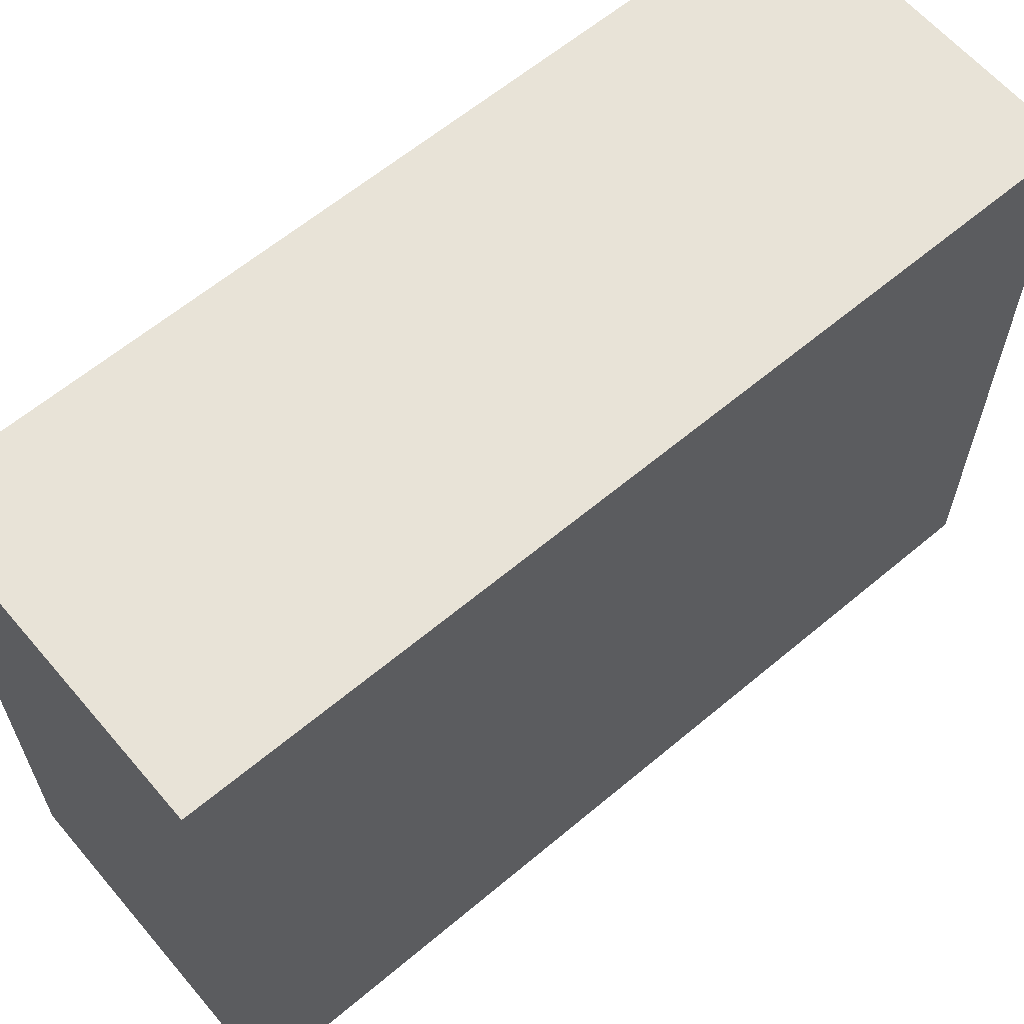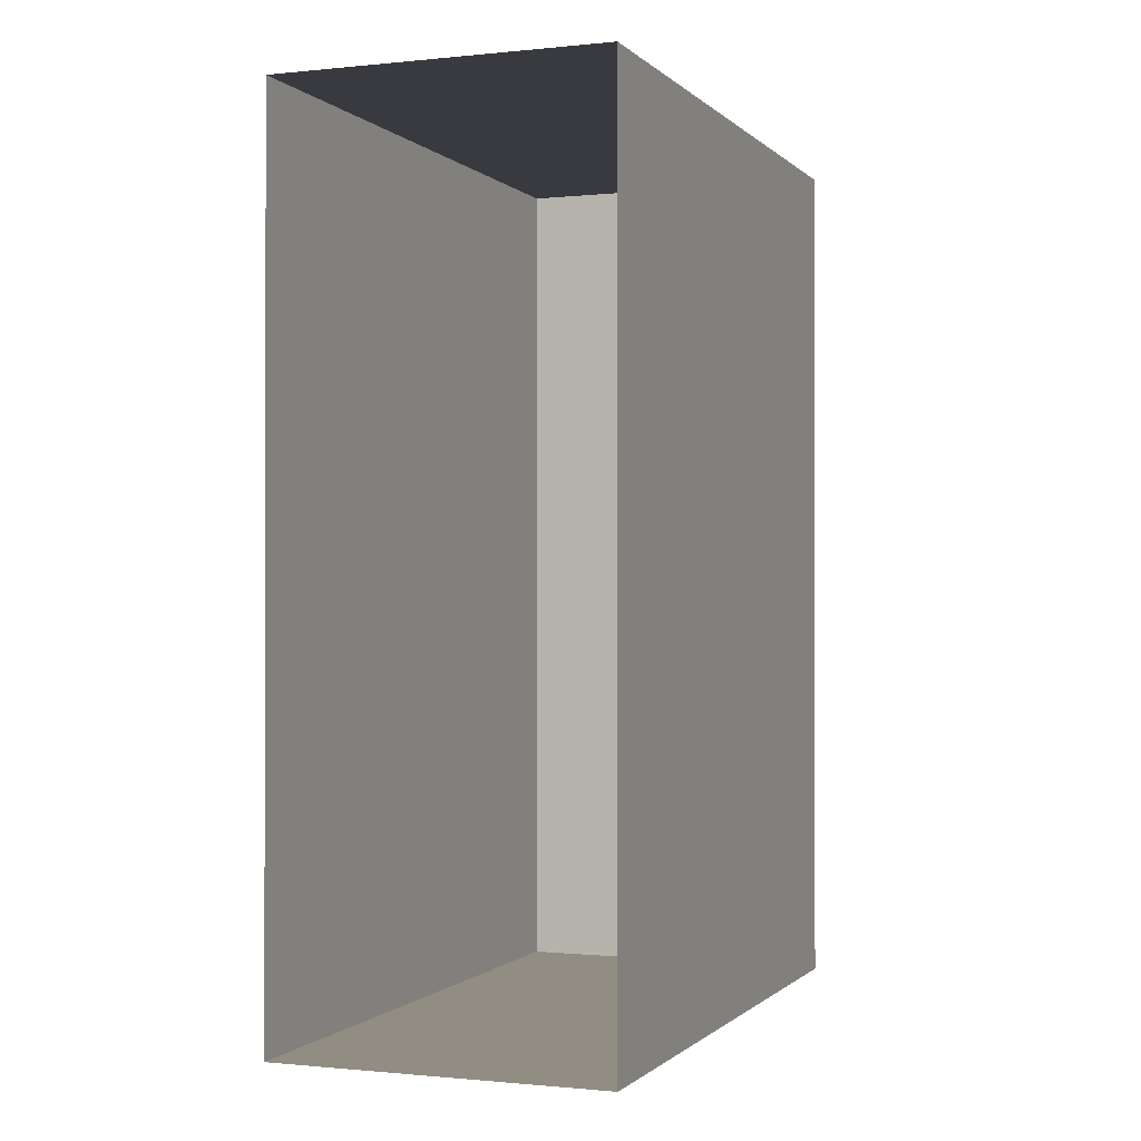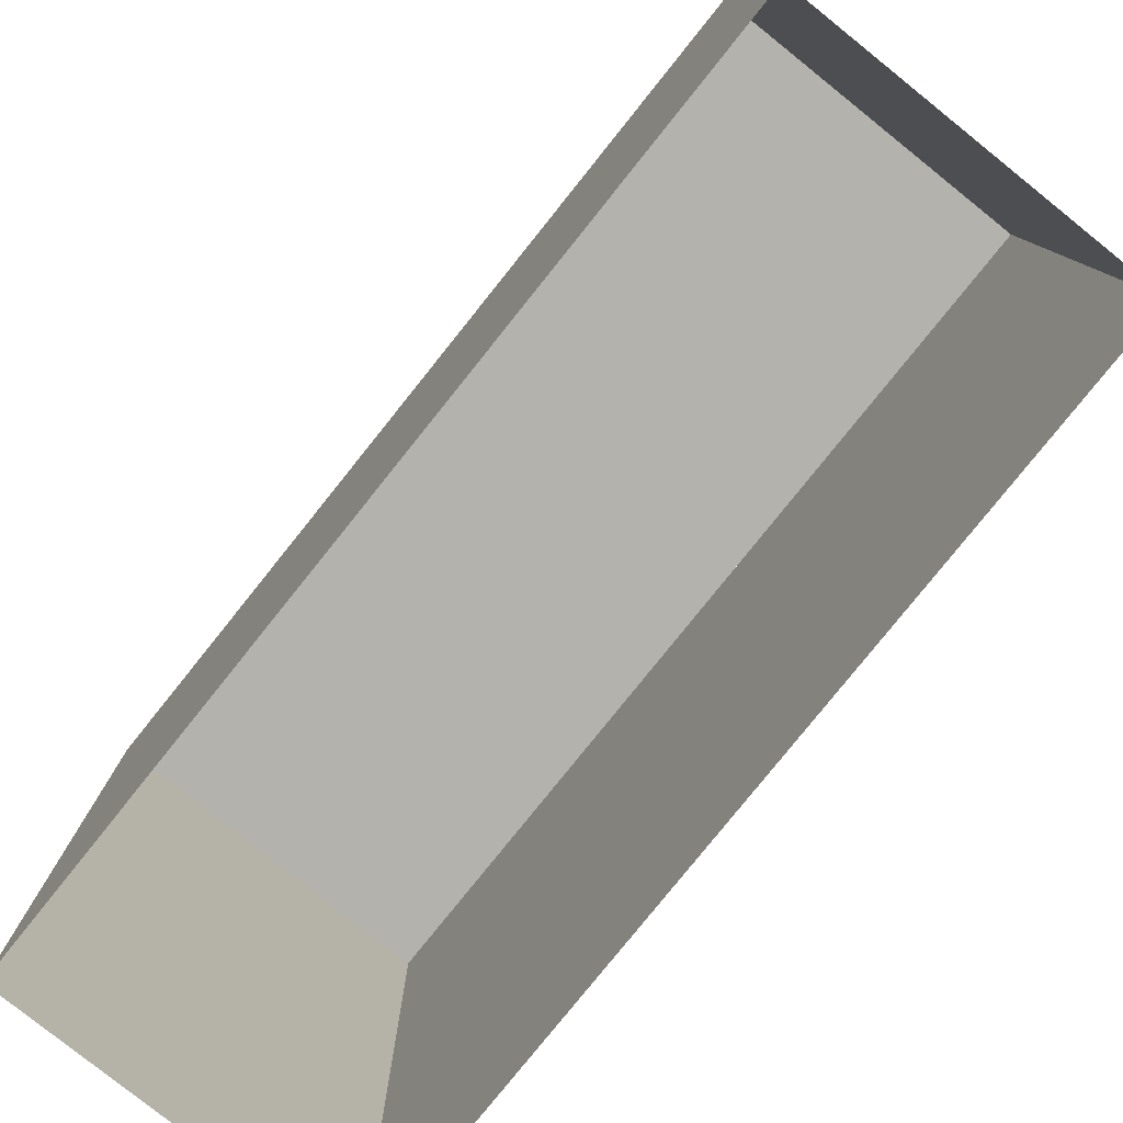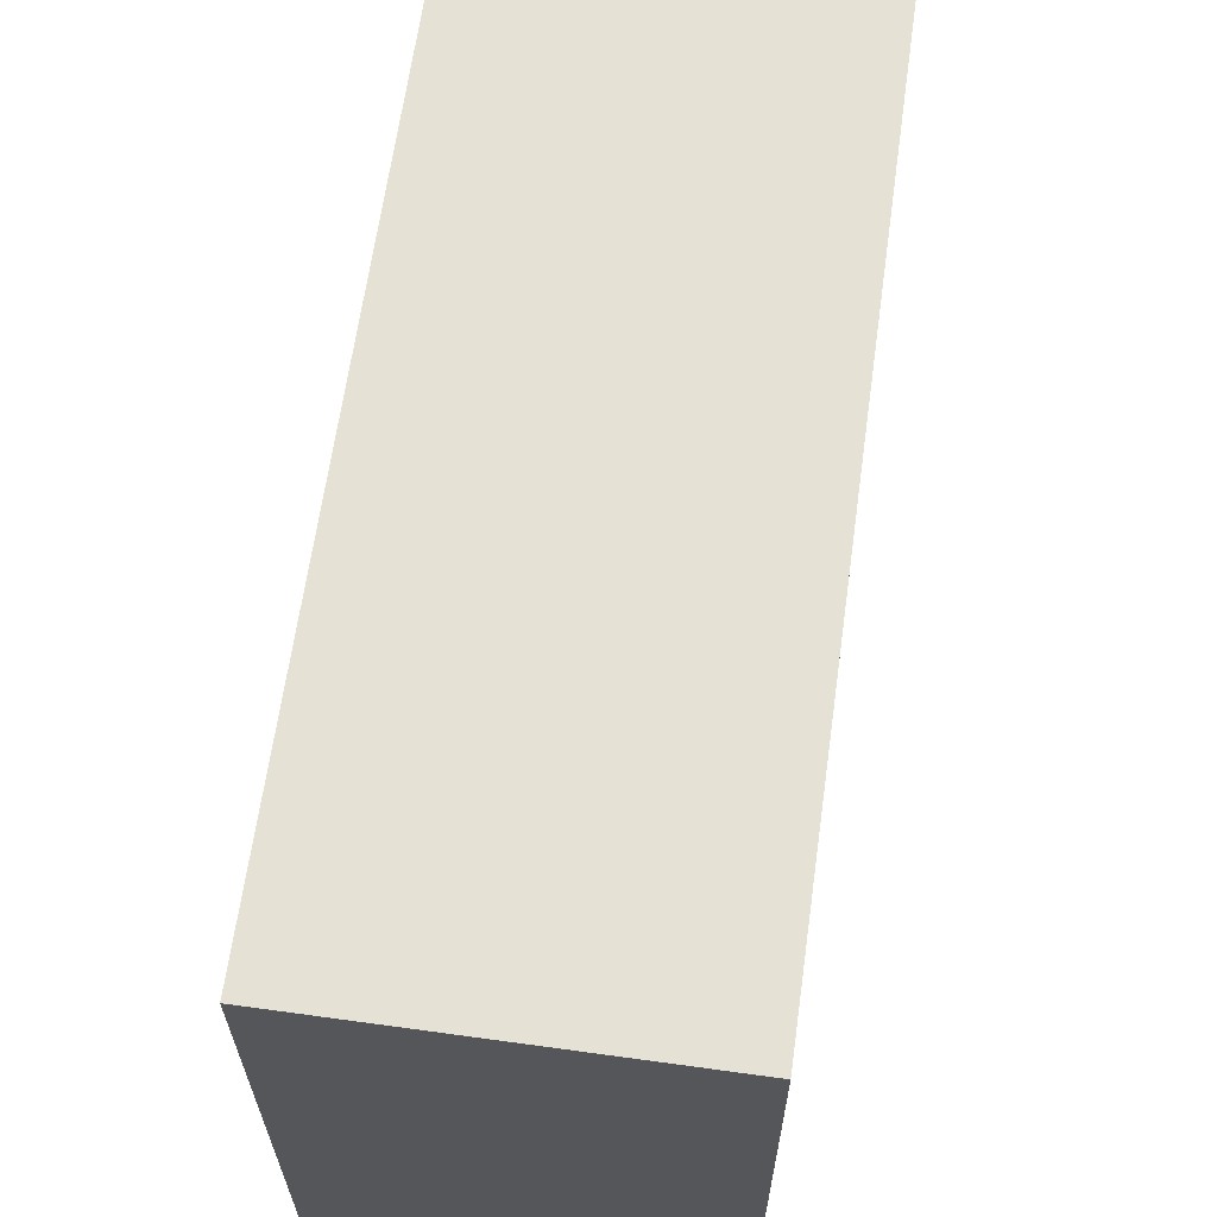
<metadata>
{"format":"obj","ext":"obj","renderer":"f3d","projection":"perspective","resolution":1024,"background":"white","views":[{"elev":62.2,"azim":-130.4,"up":"+Y"},{"elev":-0.7,"azim":20.8,"up":"+Z"},{"elev":-79.5,"azim":141.3,"up":"+Y"},{"elev":64.2,"azim":-172.1,"up":"+Y"}]}
</metadata>
<code>
g Dungeon_building_38
v 6.911 -0.6661 10.21
v 6.911 7.08 10.21
v 6.911 7.08 2.717
v 6.911 -0.6661 2.717
v 6.911 7.08 10.21
v 6.911 11.92 10.21
v 6.911 11.92 2.717
v 6.911 7.08 2.717
v 6.911 -0.6661 -4.774
v 6.911 -0.6661 2.717
v 6.911 7.08 2.717
v 6.911 7.08 -4.774
v 6.911 7.08 -4.774
v 6.911 7.08 2.717
v 6.911 11.92 2.717
v 6.911 11.92 -4.774
v -3.115 -0.6661 19.94
v -3.115 7.08 19.94
v 1.898 7.08 19.94
v 1.898 -0.6661 19.94
v 6.911 -0.6661 19.94
v 6.911 7.08 19.94
v 6.911 7.08 17.59
v 6.911 -0.6661 17.59
v -3.115 7.08 19.94
v -3.115 11.92 19.94
v 1.898 11.92 19.94
v 1.898 7.08 19.94
v 6.911 7.08 19.94
v 6.911 11.92 19.94
v 6.911 11.92 17.59
v 6.911 7.08 17.59
v 6.911 -0.6661 19.94
v 1.898 -0.6661 19.94
v 1.898 7.08 19.94
v 6.911 7.08 19.94
v 6.911 7.08 19.94
v 1.898 7.08 19.94
v 1.898 11.92 19.94
v 6.911 11.92 19.94
v 6.911 -0.6661 10.21
v 6.911 -0.6661 17.59
v 6.911 7.08 17.59
v 6.911 7.08 10.21
v 6.911 7.08 10.21
v 6.911 7.08 17.59
v 6.911 11.92 17.59
v 6.911 11.92 10.21
v 6.911 28.9 2.717
v 6.911 28.9 -4.774
v 6.911 28.46 -4.774
v 6.911 28.46 2.717
v 6.911 21.64 10.21
v 6.911 28.46 10.21
v 6.911 28.46 2.717
v 6.911 21.64 2.717
v 6.911 28.9 10.21
v 6.911 28.9 2.717
v 6.911 28.46 2.717
v 6.911 28.46 10.21
v 6.911 21.64 -4.774
v 6.911 21.64 2.717
v 6.911 28.46 2.717
v 6.911 28.46 -4.774
v 1.898 28.9 19.94
v 6.911 28.9 19.94
v 6.911 28.46 19.94
v 1.898 28.46 19.94
v -3.115 21.64 19.94
v -3.115 28.46 19.94
v 1.898 28.46 19.94
v 1.898 21.64 19.94
v 6.911 21.64 19.94
v 6.911 28.46 19.94
v 6.911 28.46 17.59
v 6.911 21.64 17.59
v 6.911 28.9 17.59
v 6.911 28.9 10.21
v 6.911 28.46 10.21
v 6.911 28.46 17.59
v -3.115 28.9 19.94
v 1.898 28.9 19.94
v 1.898 28.46 19.94
v -3.115 28.46 19.94
v 6.911 21.64 19.94
v 1.898 21.64 19.94
v 1.898 28.46 19.94
v 6.911 28.46 19.94
v 6.911 21.64 10.21
v 6.911 21.64 17.59
v 6.911 28.46 17.59
v 6.911 28.46 10.21
v 6.911 28.9 19.94
v 6.911 28.9 17.59
v 6.911 28.46 17.59
v 6.911 28.46 19.94
v 6.911 11.92 10.21
v 6.911 16.76 10.21
v 6.911 16.76 2.717
v 6.911 11.92 2.717
v 6.911 11.92 -4.774
v 6.911 11.92 2.717
v 6.911 16.76 2.717
v 6.911 16.76 -4.774
v -3.115 11.92 19.94
v -3.115 16.76 19.94
v 1.898 16.76 19.94
v 1.898 11.92 19.94
v 6.911 11.92 19.94
v 6.911 16.76 19.94
v 6.911 16.76 17.59
v 6.911 11.92 17.59
v 6.911 11.92 19.94
v 1.898 11.92 19.94
v 1.898 16.76 19.94
v 6.911 16.76 19.94
v 6.911 11.92 10.21
v 6.911 11.92 17.59
v 6.911 16.76 17.59
v 6.911 16.76 10.21
v 6.911 16.76 10.21
v 6.911 21.64 10.21
v 6.911 21.64 2.717
v 6.911 16.76 2.717
v 6.911 16.76 -4.774
v 6.911 16.76 2.717
v 6.911 21.64 2.717
v 6.911 21.64 -4.774
v -3.115 16.76 19.94
v -3.115 21.64 19.94
v 1.898 21.64 19.94
v 1.898 16.76 19.94
v 6.911 16.76 19.94
v 6.911 21.64 19.94
v 6.911 21.64 17.59
v 6.911 16.76 17.59
v 6.911 16.76 19.94
v 1.898 16.76 19.94
v 1.898 21.64 19.94
v 6.911 21.64 19.94
v 6.911 16.76 10.21
v 6.911 16.76 17.59
v 6.911 21.64 17.59
v 6.911 21.64 10.21
v -8.128 -0.6661 -4.774
v -8.128 7.08 -4.774
v -8.128 7.08 2.717
v -8.128 -0.6661 2.717
v -8.128 7.08 -4.774
v -8.128 11.92 -4.774
v -8.128 11.92 2.717
v -8.128 7.08 2.717
v -8.128 -0.6661 10.21
v -8.128 -0.6661 2.717
v -8.128 7.08 2.717
v -8.128 7.08 10.21
v -8.128 7.08 10.21
v -8.128 7.08 2.717
v -8.128 11.92 2.717
v -8.128 11.92 10.21
v -8.128 -0.6661 19.94
v -8.128 7.08 19.94
v -3.115 7.08 19.94
v -3.115 -0.6661 19.94
v -8.128 7.08 19.94
v -8.128 11.92 19.94
v -3.115 11.92 19.94
v -3.115 7.08 19.94
v -8.128 -0.6661 17.59
v -8.128 -0.6661 10.21
v -8.128 7.08 10.21
v -8.128 7.08 17.59
v -8.128 7.08 17.59
v -8.128 7.08 10.21
v -8.128 11.92 10.21
v -8.128 11.92 17.59
v -8.128 -0.6661 19.94
v -8.128 -0.6661 17.59
v -8.128 7.08 17.59
v -8.128 7.08 19.94
v -8.128 7.08 19.94
v -8.128 7.08 17.59
v -8.128 11.92 17.59
v -8.128 11.92 19.94
v -8.128 28.9 2.717
v -8.128 28.9 10.21
v -8.128 28.46 10.21
v -8.128 28.46 2.717
v -8.128 21.64 -4.774
v -8.128 28.46 -4.774
v -8.128 28.46 2.717
v -8.128 21.64 2.717
v -8.128 28.9 -4.774
v -8.128 28.9 2.717
v -8.128 28.46 2.717
v -8.128 28.46 -4.774
v -8.128 21.64 10.21
v -8.128 21.64 2.717
v -8.128 28.46 2.717
v -8.128 28.46 10.21
v -8.128 28.9 17.59
v -8.128 28.9 19.94
v -8.128 28.46 19.94
v -8.128 28.46 17.59
v -8.128 21.64 19.94
v -8.128 28.46 19.94
v -3.115 28.46 19.94
v -3.115 21.64 19.94
v -8.128 21.64 17.59
v -8.128 21.64 10.21
v -8.128 28.46 10.21
v -8.128 28.46 17.59
v -8.128 28.9 19.94
v -3.115 28.9 19.94
v -3.115 28.46 19.94
v -8.128 28.46 19.94
v -8.128 28.9 10.21
v -8.128 28.9 17.59
v -8.128 28.46 17.59
v -8.128 28.46 10.21
v -8.128 21.64 19.94
v -8.128 21.64 17.59
v -8.128 28.46 17.59
v -8.128 28.46 19.94
v -8.128 11.92 -4.774
v -8.128 16.76 -4.774
v -8.128 16.76 2.717
v -8.128 11.92 2.717
v -8.128 11.92 10.21
v -8.128 11.92 2.717
v -8.128 16.76 2.717
v -8.128 16.76 10.21
v -8.128 11.92 19.94
v -8.128 16.76 19.94
v -3.115 16.76 19.94
v -3.115 11.92 19.94
v -8.128 11.92 17.59
v -8.128 11.92 10.21
v -8.128 16.76 10.21
v -8.128 16.76 17.59
v -8.128 11.92 19.94
v -8.128 11.92 17.59
v -8.128 16.76 17.59
v -8.128 16.76 19.94
v -8.128 16.76 -4.774
v -8.128 21.64 -4.774
v -8.128 21.64 2.717
v -8.128 16.76 2.717
v -8.128 16.76 10.21
v -8.128 16.76 2.717
v -8.128 21.64 2.717
v -8.128 21.64 10.21
v -8.128 16.76 19.94
v -8.128 21.64 19.94
v -3.115 21.64 19.94
v -3.115 16.76 19.94
v -8.128 16.76 17.59
v -8.128 16.76 10.21
v -8.128 21.64 10.21
v -8.128 21.64 17.59
v -8.128 16.76 19.94
v -8.128 16.76 17.59
v -8.128 21.64 17.59
v -8.128 21.64 19.94
v 6.911 -0.6661 -4.774
v 6.911 7.08 -4.774
v 6.911 7.08 -12.27
v 6.911 -0.6661 -12.27
v 6.911 -0.6661 -19.76
v 6.911 7.08 -19.76
v 1.898 7.08 -19.76
v 1.898 -0.6661 -19.76
v 6.911 7.08 -4.774
v 6.911 11.92 -4.774
v 6.911 11.92 -12.27
v 6.911 7.08 -12.27
v 6.911 7.08 -19.76
v 6.911 11.92 -19.76
v 1.898 11.92 -19.76
v 1.898 7.08 -19.76
v 6.911 -0.6661 -19.76
v 6.911 -0.6661 -12.27
v 6.911 7.08 -12.27
v 6.911 7.08 -19.76
v 6.911 7.08 -19.76
v 6.911 7.08 -12.27
v 6.911 11.92 -12.27
v 6.911 11.92 -19.76
v -3.115 -0.6661 -19.76
v 1.898 -0.6661 -19.76
v 1.898 7.08 -19.76
v -3.115 7.08 -19.76
v -3.115 7.08 -19.76
v 1.898 7.08 -19.76
v 1.898 11.92 -19.76
v -3.115 11.92 -19.76
v 6.911 28.9 -12.27
v 6.911 28.9 -19.76
v 6.911 28.46 -19.76
v 6.911 28.46 -12.27
v 1.898 28.9 -19.76
v -3.115 28.9 -19.76
v -3.115 28.46 -19.76
v 1.898 28.46 -19.76
v 6.911 21.64 -4.774
v 6.911 28.46 -4.774
v 6.911 28.46 -12.27
v 6.911 21.64 -12.27
v 6.911 21.64 -19.76
v 6.911 28.46 -19.76
v 1.898 28.46 -19.76
v 1.898 21.64 -19.76
v 6.911 28.9 -4.774
v 6.911 28.9 -12.27
v 6.911 28.46 -12.27
v 6.911 28.46 -4.774
v 6.911 21.64 -19.76
v 6.911 21.64 -12.27
v 6.911 28.46 -12.27
v 6.911 28.46 -19.76
v 6.911 28.9 -19.76
v 1.898 28.9 -19.76
v 1.898 28.46 -19.76
v 6.911 28.46 -19.76
v -3.115 21.64 -19.76
v 1.898 21.64 -19.76
v 1.898 28.46 -19.76
v -3.115 28.46 -19.76
v 6.911 11.92 -4.774
v 6.911 16.76 -4.774
v 6.911 16.76 -12.27
v 6.911 11.92 -12.27
v 6.911 11.92 -19.76
v 6.911 16.76 -19.76
v 1.898 16.76 -19.76
v 1.898 11.92 -19.76
v 6.911 11.92 -19.76
v 6.911 11.92 -12.27
v 6.911 16.76 -12.27
v 6.911 16.76 -19.76
v -3.115 11.92 -19.76
v 1.898 11.92 -19.76
v 1.898 16.76 -19.76
v -3.115 16.76 -19.76
v 6.911 16.76 -4.774
v 6.911 21.64 -4.774
v 6.911 21.64 -12.27
v 6.911 16.76 -12.27
v 6.911 16.76 -19.76
v 6.911 21.64 -19.76
v 1.898 21.64 -19.76
v 1.898 16.76 -19.76
v 6.911 16.76 -19.76
v 6.911 16.76 -12.27
v 6.911 21.64 -12.27
v 6.911 21.64 -19.76
v -3.115 16.76 -19.76
v 1.898 16.76 -19.76
v 1.898 21.64 -19.76
v -3.115 21.64 -19.76
v -8.128 -0.6661 -19.76
v -8.128 7.08 -19.76
v -8.128 7.08 -12.27
v -8.128 -0.6661 -12.27
v -8.128 7.08 -19.76
v -8.128 11.92 -19.76
v -8.128 11.92 -12.27
v -8.128 7.08 -12.27
v -8.128 -0.6661 -4.774
v -8.128 -0.6661 -12.27
v -8.128 7.08 -12.27
v -8.128 7.08 -4.774
v -8.128 7.08 -4.774
v -8.128 7.08 -12.27
v -8.128 11.92 -12.27
v -8.128 11.92 -4.774
v -8.128 -0.6661 -19.76
v -3.115 -0.6661 -19.76
v -3.115 7.08 -19.76
v -8.128 7.08 -19.76
v -8.128 7.08 -19.76
v -3.115 7.08 -19.76
v -3.115 11.92 -19.76
v -8.128 11.92 -19.76
v -8.128 28.9 -12.27
v -8.128 28.9 -4.774
v -8.128 28.46 -4.774
v -8.128 28.46 -12.27
v -3.115 28.9 -19.76
v -8.128 28.9 -19.76
v -8.128 28.46 -19.76
v -3.115 28.46 -19.76
v -8.128 21.64 -19.76
v -8.128 28.46 -19.76
v -8.128 28.46 -12.27
v -8.128 21.64 -12.27
v -8.128 28.9 -19.76
v -8.128 28.9 -12.27
v -8.128 28.46 -12.27
v -8.128 28.46 -19.76
v -8.128 21.64 -4.774
v -8.128 21.64 -12.27
v -8.128 28.46 -12.27
v -8.128 28.46 -4.774
v -8.128 21.64 -19.76
v -3.115 21.64 -19.76
v -3.115 28.46 -19.76
v -8.128 28.46 -19.76
v -8.128 11.92 -19.76
v -8.128 16.76 -19.76
v -8.128 16.76 -12.27
v -8.128 11.92 -12.27
v -8.128 11.92 -4.774
v -8.128 11.92 -12.27
v -8.128 16.76 -12.27
v -8.128 16.76 -4.774
v -8.128 11.92 -19.76
v -3.115 11.92 -19.76
v -3.115 16.76 -19.76
v -8.128 16.76 -19.76
v -8.128 16.76 -19.76
v -8.128 21.64 -19.76
v -8.128 21.64 -12.27
v -8.128 16.76 -12.27
v -8.128 16.76 -4.774
v -8.128 16.76 -12.27
v -8.128 21.64 -12.27
v -8.128 21.64 -4.774
v -8.128 16.76 -19.76
v -3.115 16.76 -19.76
v -3.115 21.64 -19.76
v -8.128 21.64 -19.76
v 6.911 28.9 -19.76
v 6.911 28.9 19.94
v -8.128 28.9 19.94
v -8.128 28.9 -19.76
g Dungeon_building_38_0
f 3 2 1
f 4 3 1
f 7 6 5
f 8 7 5
f 11 10 9
f 12 11 9
f 15 14 13
f 16 15 13
f 19 18 17
f 20 19 17
f 23 22 21
f 24 23 21
f 27 26 25
f 28 27 25
f 31 30 29
f 32 31 29
f 35 34 33
f 36 35 33
f 39 38 37
f 40 39 37
f 43 42 41
f 44 43 41
f 47 46 45
f 48 47 45
f 51 50 49
f 52 51 49
f 55 54 53
f 56 55 53
f 59 58 57
f 60 59 57
f 63 62 61
f 64 63 61
f 67 66 65
f 68 67 65
f 71 70 69
f 72 71 69
f 75 74 73
f 76 75 73
f 79 78 77
f 80 79 77
f 83 82 81
f 84 83 81
f 87 86 85
f 88 87 85
f 91 90 89
f 92 91 89
f 95 94 93
f 96 95 93
f 99 98 97
f 100 99 97
f 103 102 101
f 104 103 101
f 107 106 105
f 108 107 105
f 111 110 109
f 112 111 109
f 115 114 113
f 116 115 113
f 119 118 117
f 120 119 117
f 123 122 121
f 124 123 121
f 127 126 125
f 128 127 125
f 131 130 129
f 132 131 129
f 135 134 133
f 136 135 133
f 139 138 137
f 140 139 137
f 143 142 141
f 144 143 141
f 147 146 145
f 148 147 145
f 151 150 149
f 152 151 149
f 155 154 153
f 156 155 153
f 159 158 157
f 160 159 157
f 163 162 161
f 164 163 161
f 167 166 165
f 168 167 165
f 171 170 169
f 172 171 169
f 175 174 173
f 176 175 173
f 179 178 177
f 180 179 177
f 183 182 181
f 184 183 181
f 187 186 185
f 188 187 185
f 191 190 189
f 192 191 189
f 195 194 193
f 196 195 193
f 199 198 197
f 200 199 197
f 203 202 201
f 204 203 201
f 207 206 205
f 208 207 205
f 211 210 209
f 212 211 209
f 215 214 213
f 216 215 213
f 219 218 217
f 220 219 217
f 223 222 221
f 224 223 221
f 227 226 225
f 228 227 225
f 231 230 229
f 232 231 229
f 235 234 233
f 236 235 233
f 239 238 237
f 240 239 237
f 243 242 241
f 244 243 241
f 247 246 245
f 248 247 245
f 251 250 249
f 252 251 249
f 255 254 253
f 256 255 253
f 259 258 257
f 260 259 257
f 263 262 261
f 264 263 261
f 267 266 265
f 268 267 265
f 271 270 269
f 272 271 269
f 275 274 273
f 276 275 273
f 279 278 277
f 280 279 277
f 283 282 281
f 284 283 281
f 287 286 285
f 288 287 285
f 291 290 289
f 292 291 289
f 295 294 293
f 296 295 293
f 299 298 297
f 300 299 297
f 303 302 301
f 304 303 301
f 307 306 305
f 308 307 305
f 311 310 309
f 312 311 309
f 315 314 313
f 316 315 313
f 319 318 317
f 320 319 317
f 323 322 321
f 324 323 321
f 327 326 325
f 328 327 325
f 331 330 329
f 332 331 329
f 335 334 333
f 336 335 333
f 339 338 337
f 340 339 337
f 343 342 341
f 344 343 341
f 347 346 345
f 348 347 345
f 351 350 349
f 352 351 349
f 355 354 353
f 356 355 353
f 359 358 357
f 360 359 357
f 363 362 361
f 364 363 361
f 367 366 365
f 368 367 365
f 371 370 369
f 372 371 369
f 375 374 373
f 376 375 373
f 379 378 377
f 380 379 377
f 383 382 381
f 384 383 381
f 387 386 385
f 388 387 385
f 391 390 389
f 392 391 389
f 395 394 393
f 396 395 393
f 399 398 397
f 400 399 397
f 403 402 401
f 404 403 401
f 407 406 405
f 408 407 405
f 411 410 409
f 412 411 409
f 415 414 413
f 416 415 413
f 419 418 417
f 420 419 417
f 423 422 421
f 424 423 421
f 427 426 425
f 428 427 425
f 431 430 429
f 432 431 429
g Dungeon_building_38_1
f 435 434 433
f 436 435 433

</code>
